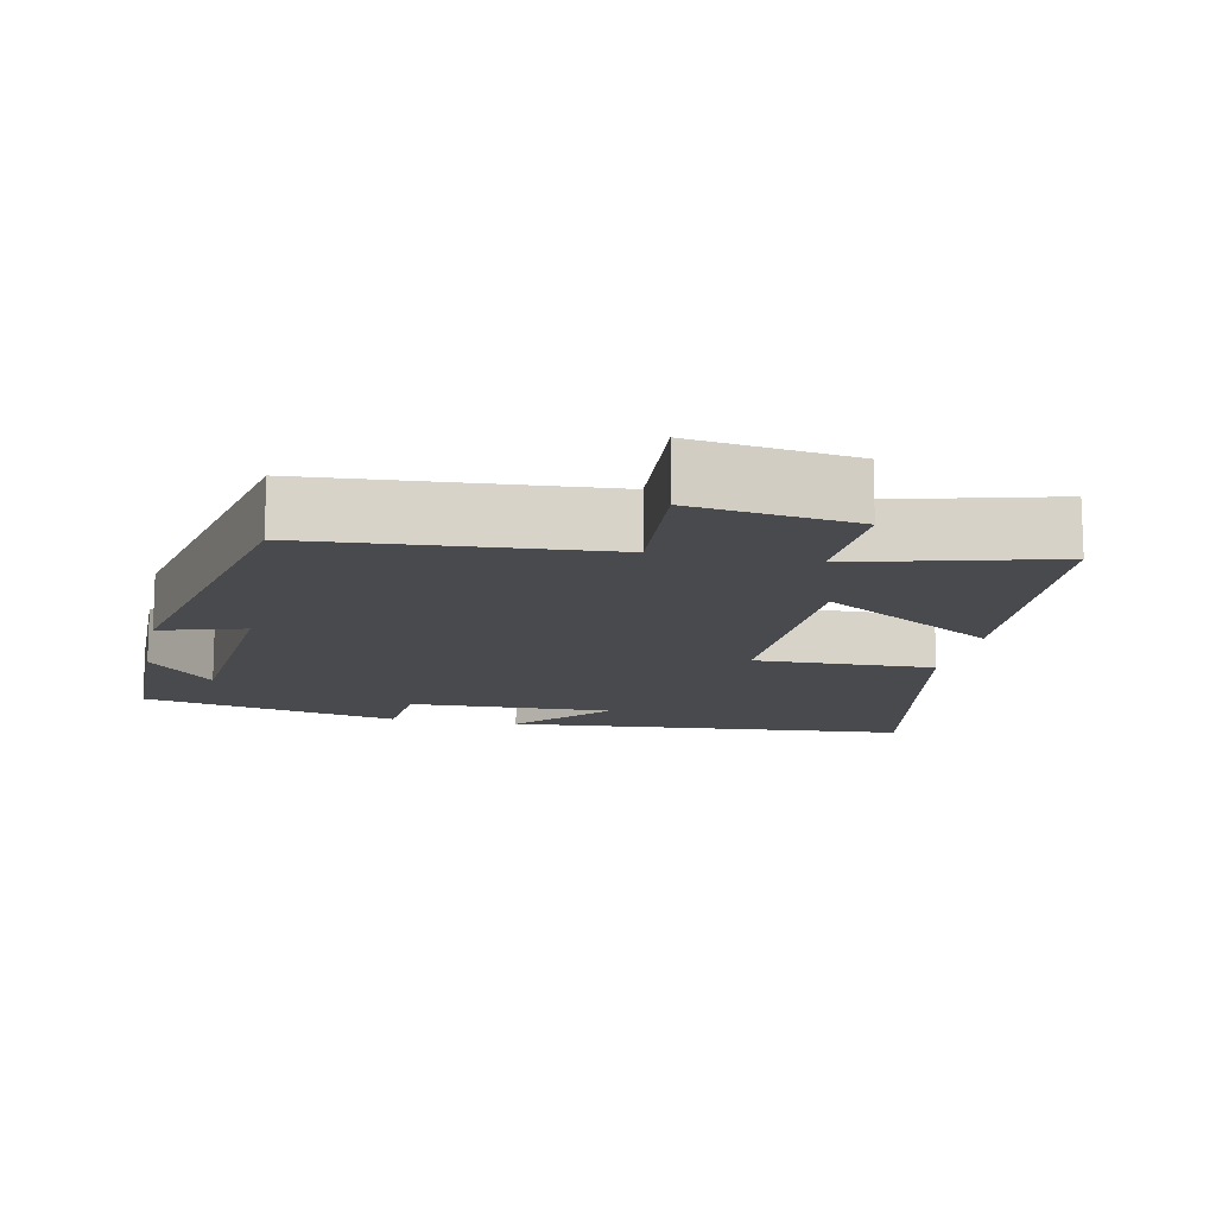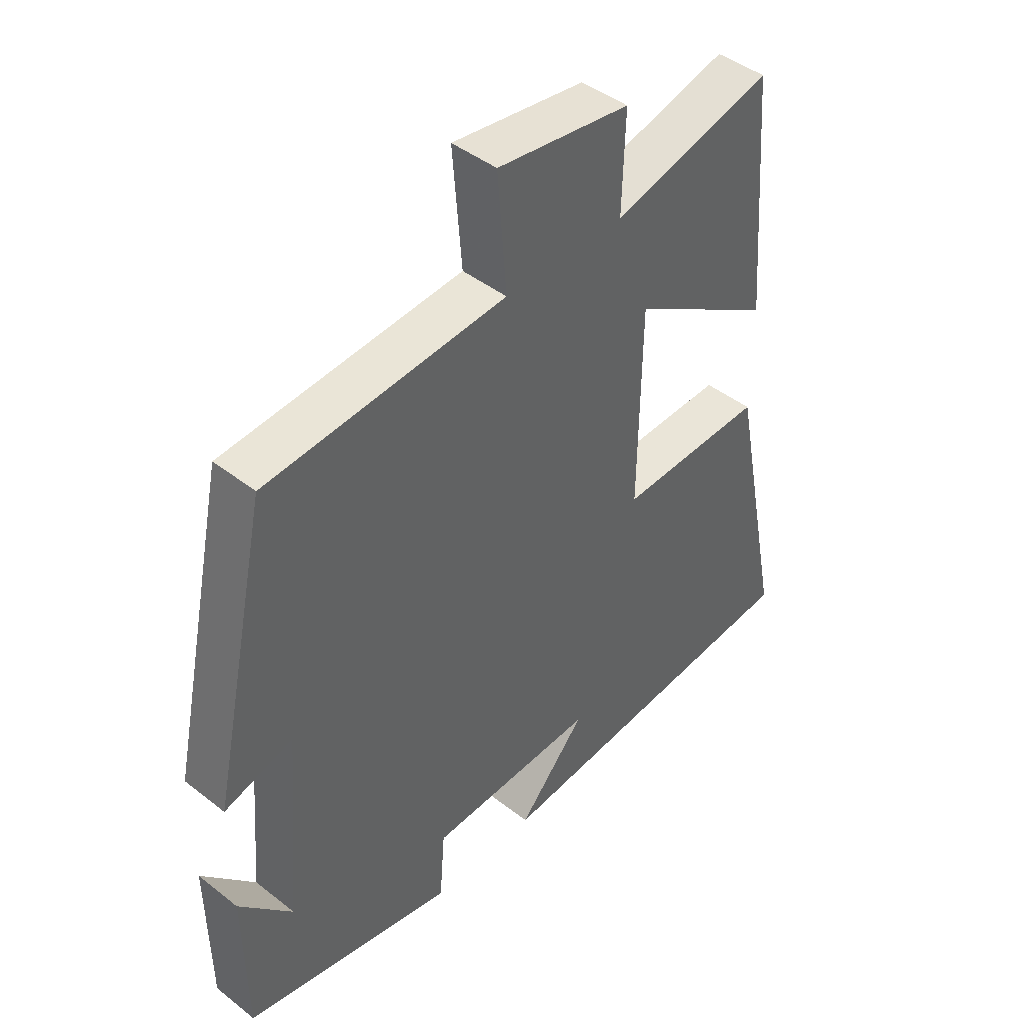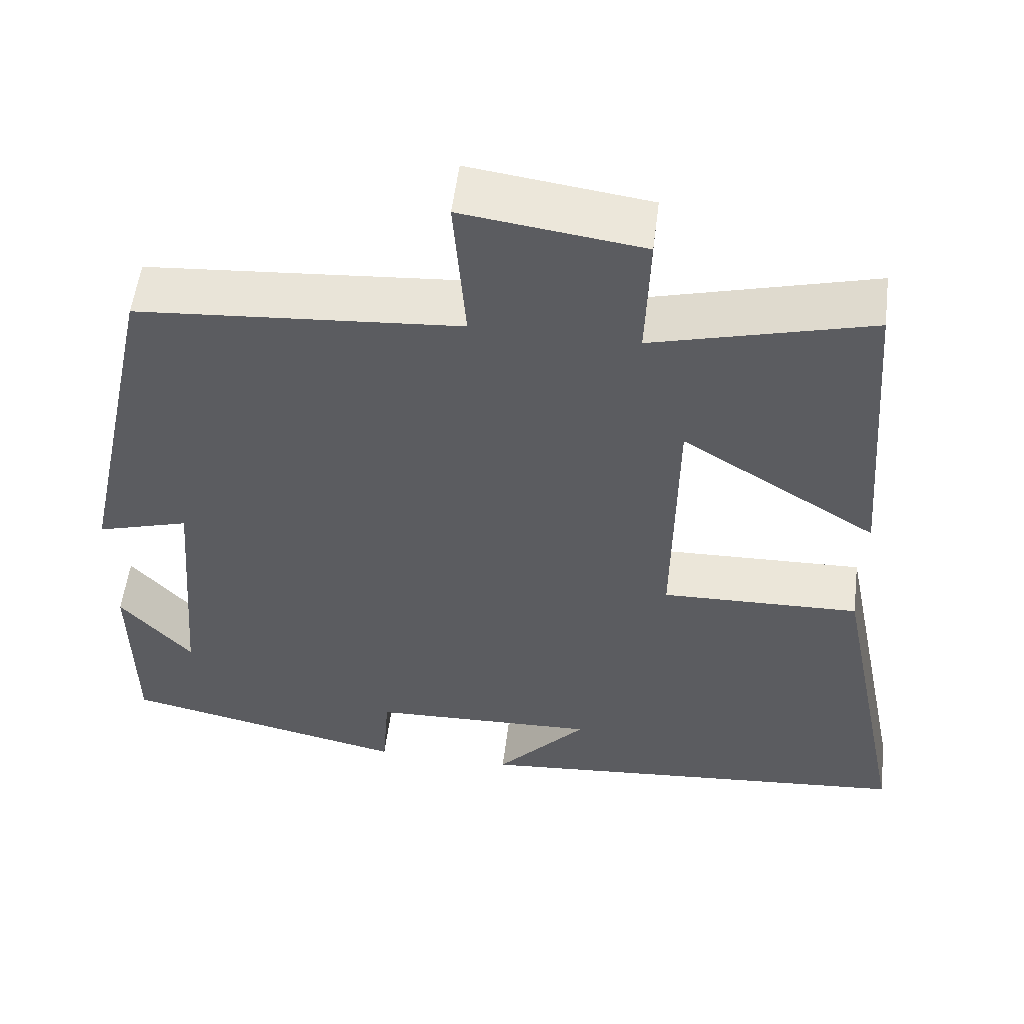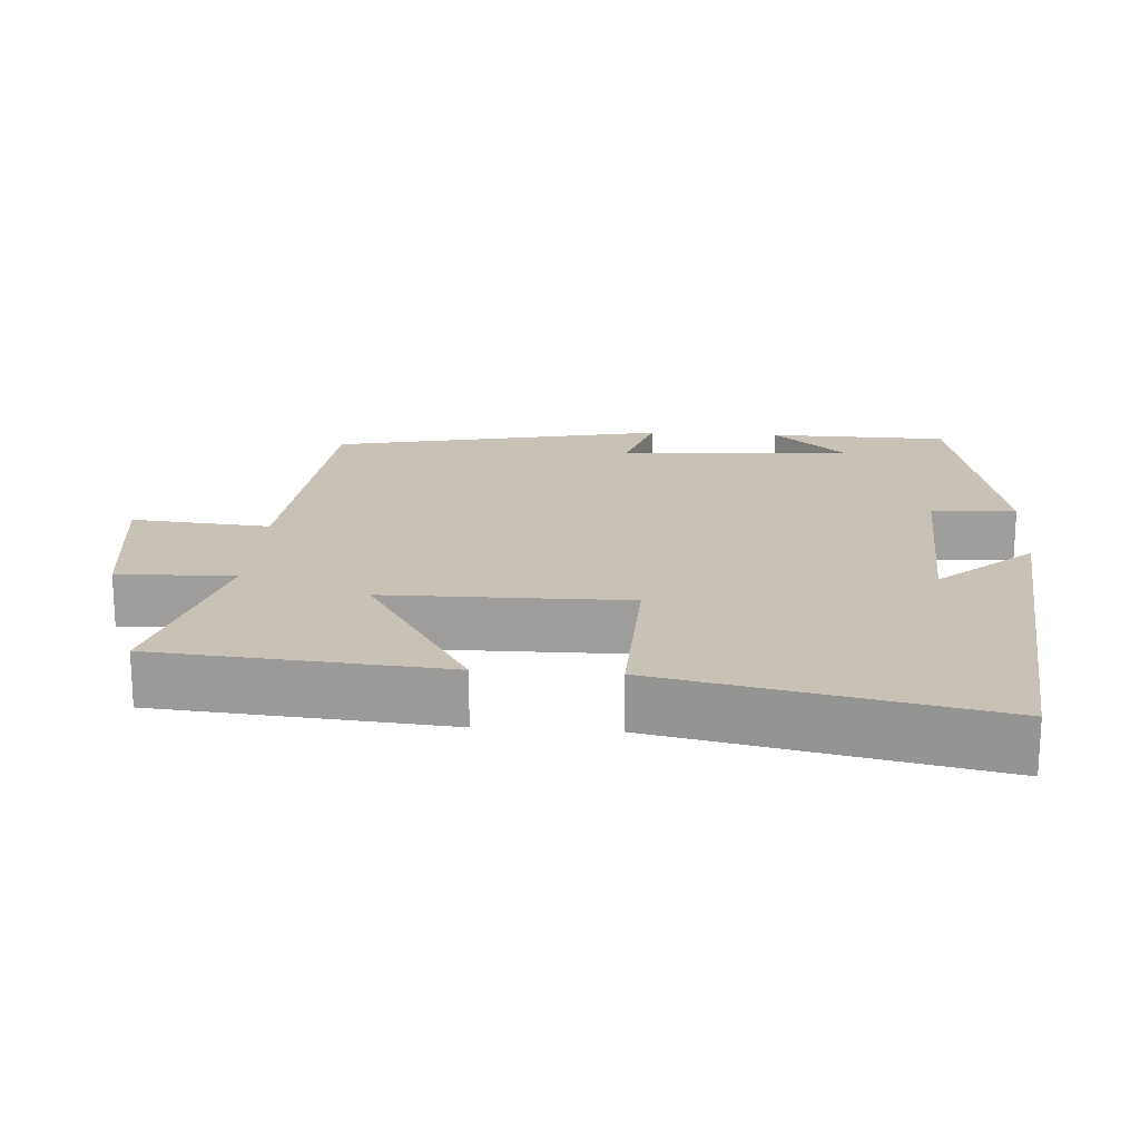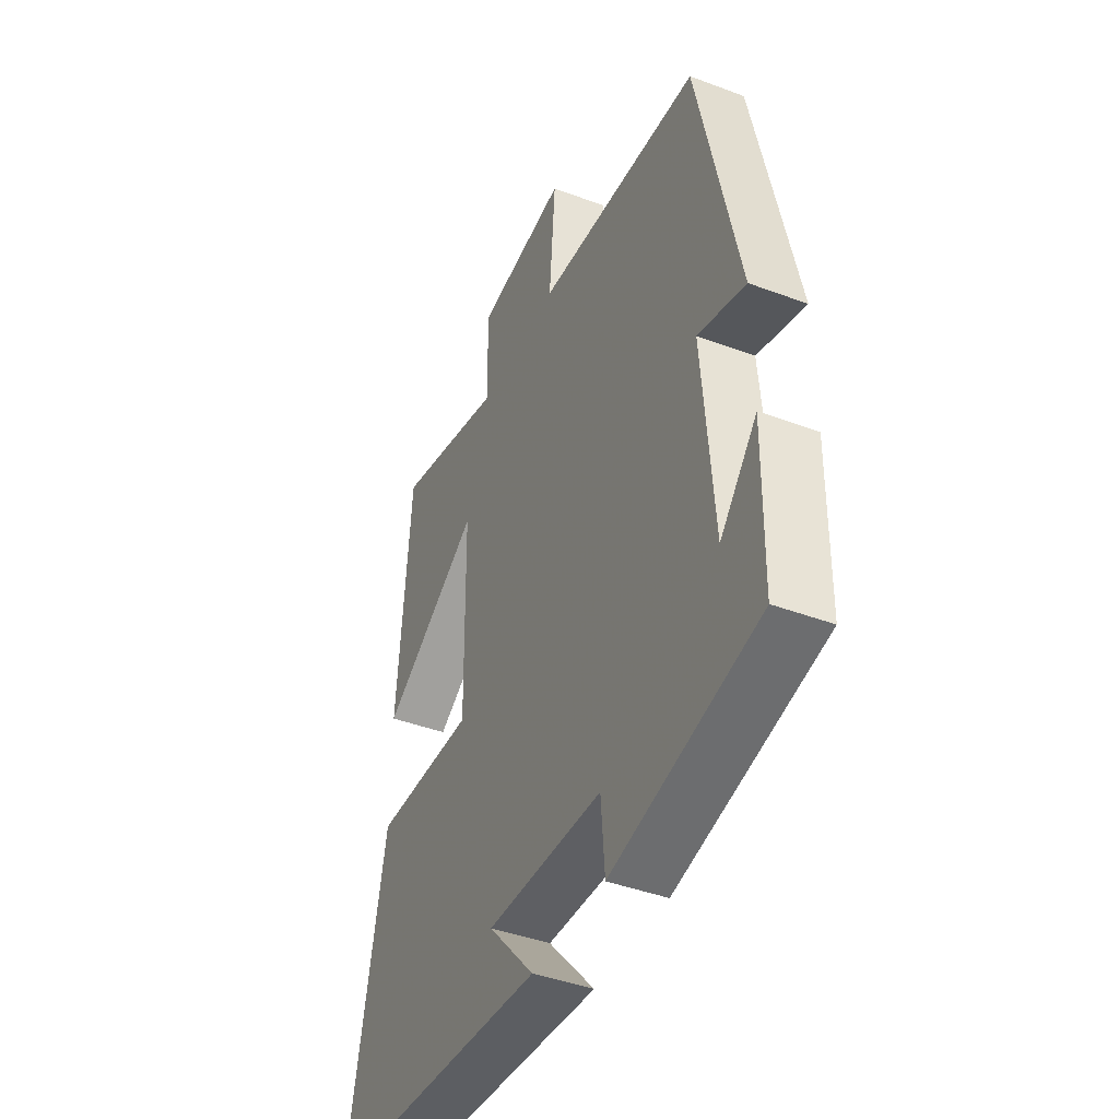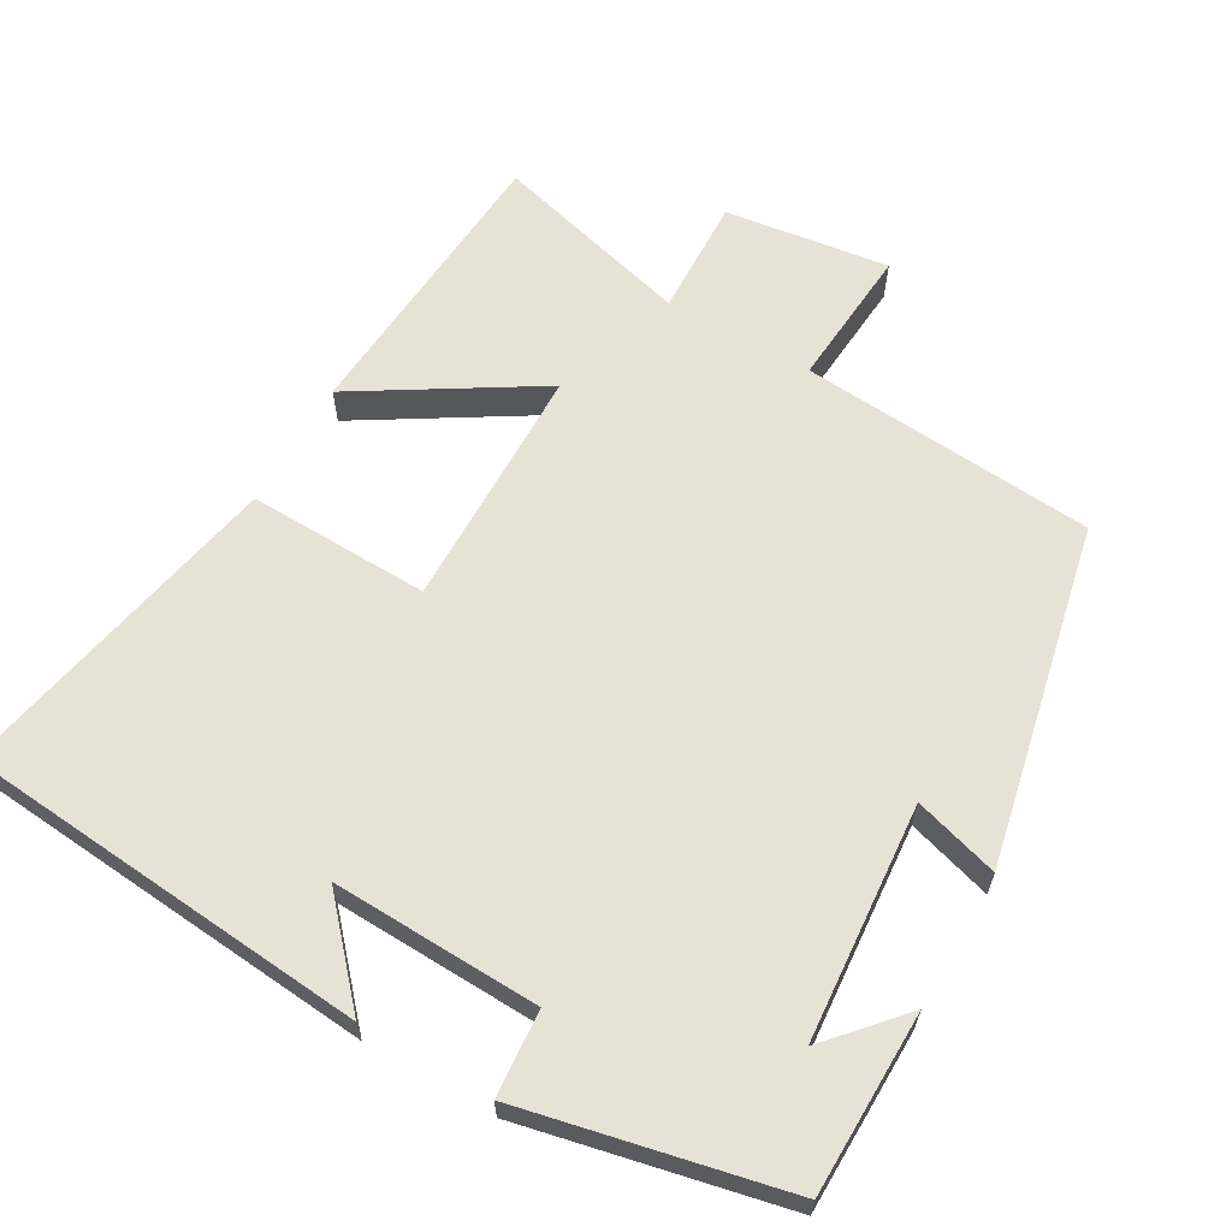
<metadata>
{"format":"obj","ext":"obj","renderer":"f3d","projection":"perspective","resolution":1024,"background":"white","views":[{"elev":-13.3,"azim":-12.0,"up":"+Y"},{"elev":44.1,"azim":-47.5,"up":"+Z"},{"elev":54.2,"azim":7.1,"up":"+Z"},{"elev":19.0,"azim":94.2,"up":"+Y"},{"elev":-42.3,"azim":-114.2,"up":"+Z"},{"elev":63.2,"azim":-150.2,"up":"+Y"}]}
</metadata>
<code>
v 0.469 0.07 0.571
v 0.5 0.07 0.176
v 0.258 0.07 0.325
v 0.254 0.07 -0.007
v 0.5 0.07 0
v 0.591 0.07 -0.452
v 0.036 0.07 -0.5
v 0.149 0.07 -0.374
v -0.133 0.07 -0.384
v -0.142 0.07 -0.5
v -0.497 0.07 -0.423
v -0.5 0.07 -0.176
v -0.411 0.07 -0.276
v -0.385 0.07 0.044
v -0.5 0.07 0.01
v -0.402 0.07 0.469
v -0.002 0.07 0.5
v -0.017 0.07 0.69
v 0.205 0.07 0.66
v 0.2 0.07 0.5
v 0.469 0 0.571
v 0.5 0 0.176
v 0.258 0 0.325
v 0.254 0 -0.007
v 0.5 0 0
v 0.591 0 -0.452
v 0.036 0 -0.5
v 0.149 0 -0.374
v -0.133 0 -0.384
v -0.142 0 -0.5
v -0.497 0 -0.423
v -0.5 0 -0.176
v -0.411 0 -0.276
v -0.385 0 0.044
v -0.5 0 0.01
v -0.402 0 0.469
v -0.002 0 0.5
v -0.017 0 0.69
v 0.205 0 0.66
v 0.2 0 0.5
f 17 18 19 20
f 15 16 17 20
f 14 15 20 1
f 13 14 1
f 11 12 13
f 9 10 11 13
f 8 9 13
f 5 6 7 8
f 4 5 8 13
f 3 4 13
f 1 2 3
f 1 3 13
f 40 39 38 37
f 40 37 36 35
f 21 40 35 34
f 21 34 33
f 33 32 31
f 33 31 30 29
f 33 29 28
f 28 27 26 25
f 33 28 25 24
f 33 24 23
f 23 22 21
f 33 23 21
f 1 21 22 2
f 2 22 23 3
f 3 23 24 4
f 4 24 25 5
f 5 25 26 6
f 6 26 27 7
f 7 27 28 8
f 8 28 29 9
f 9 29 30 10
f 10 30 31 11
f 11 31 32 12
f 12 32 33 13
f 13 33 34 14
f 14 34 35 15
f 15 35 36 16
f 16 36 37 17
f 17 37 38 18
f 18 38 39 19
f 19 39 40 20
f 20 40 21 1

</code>
